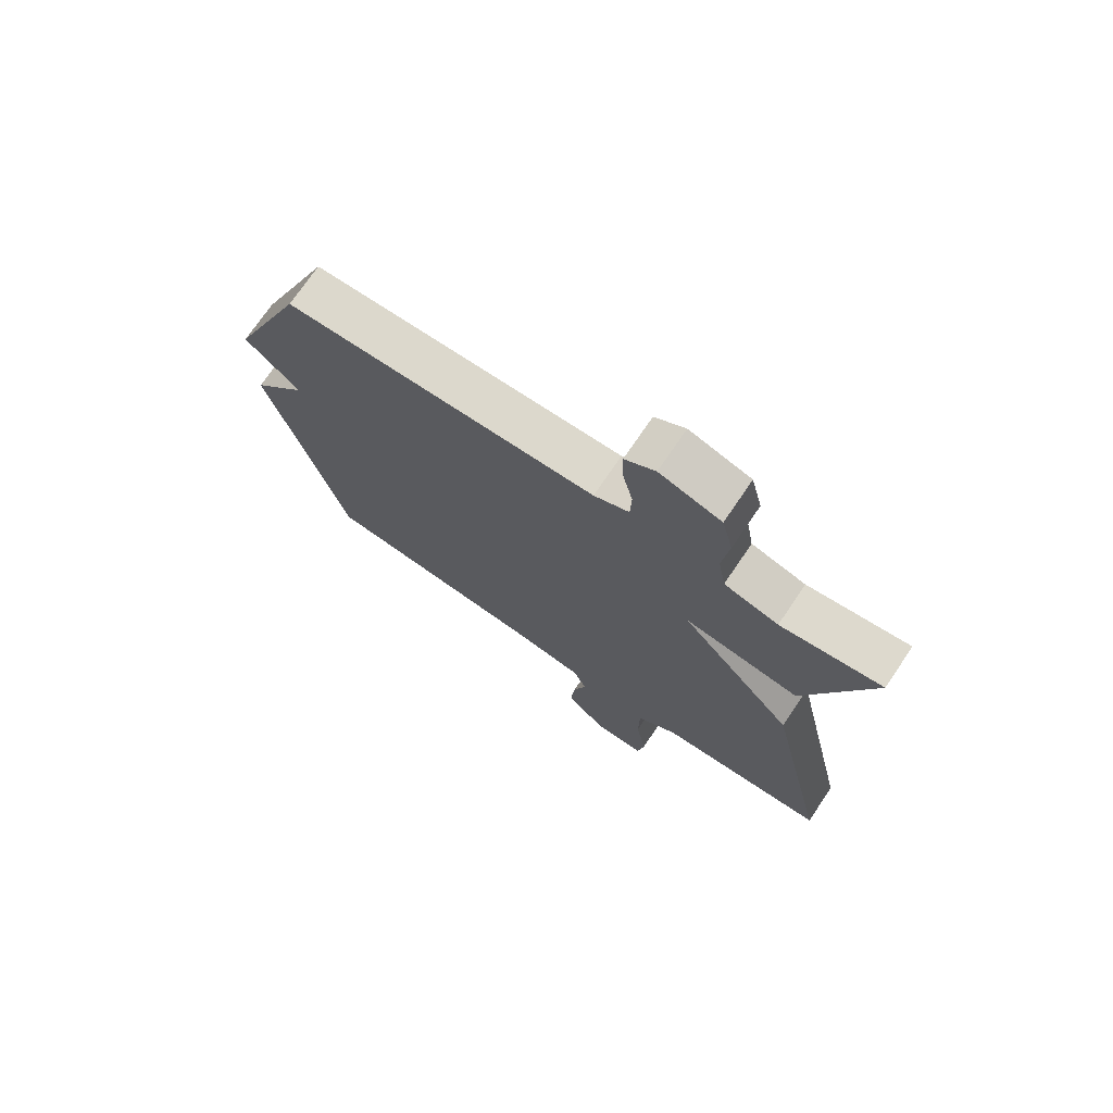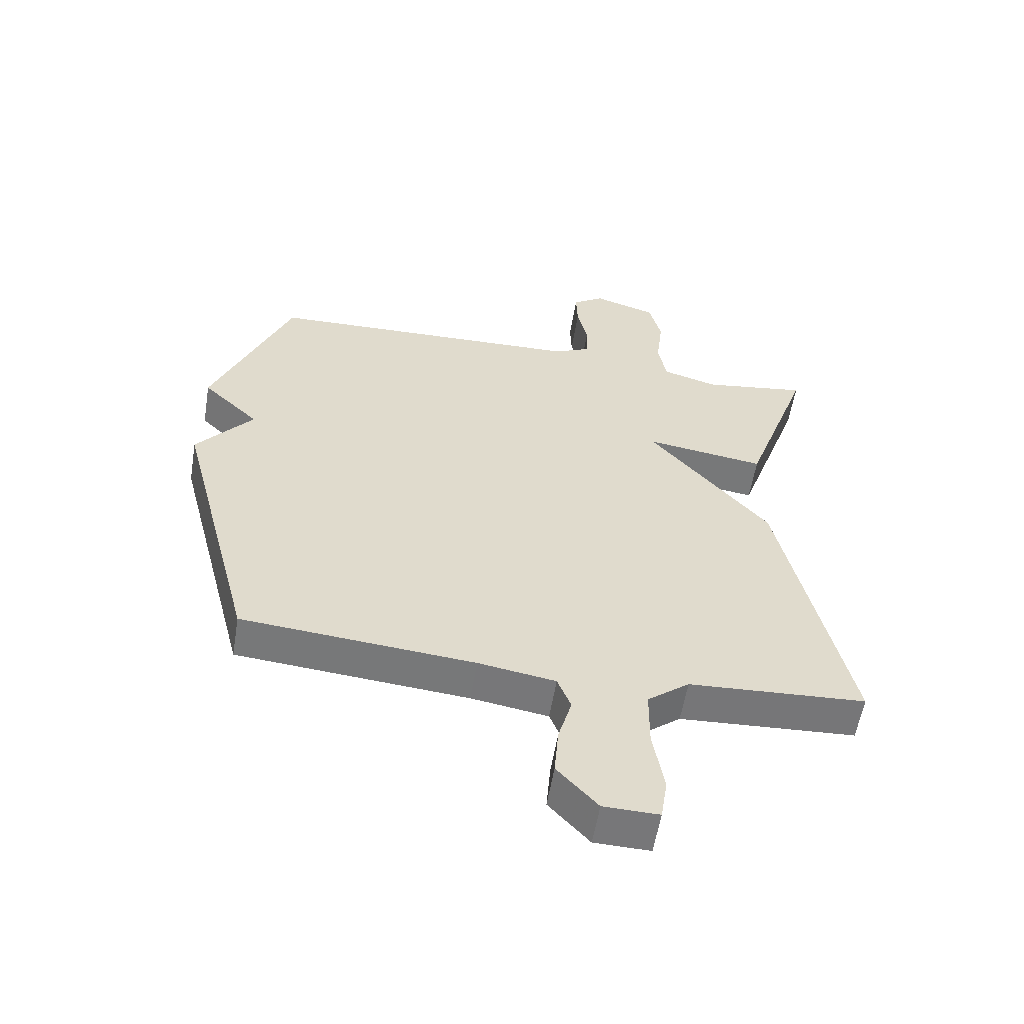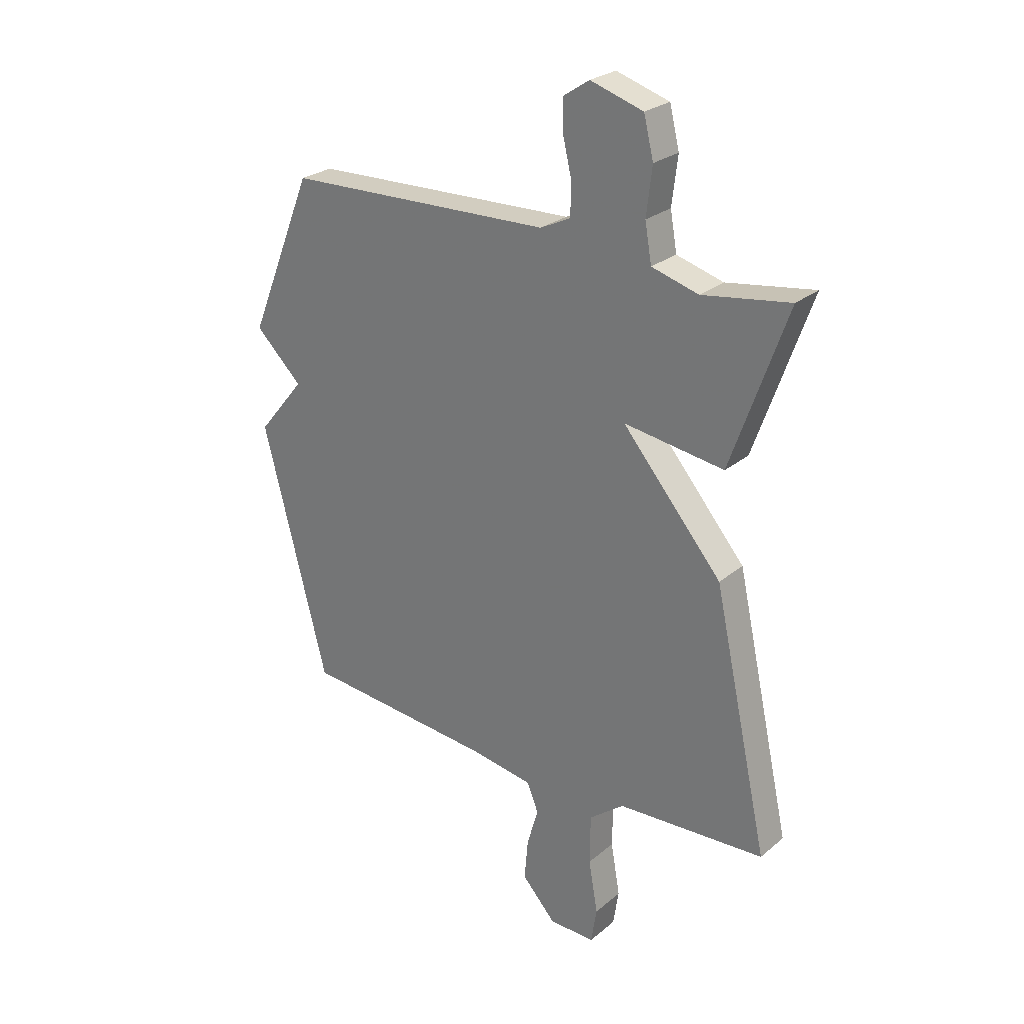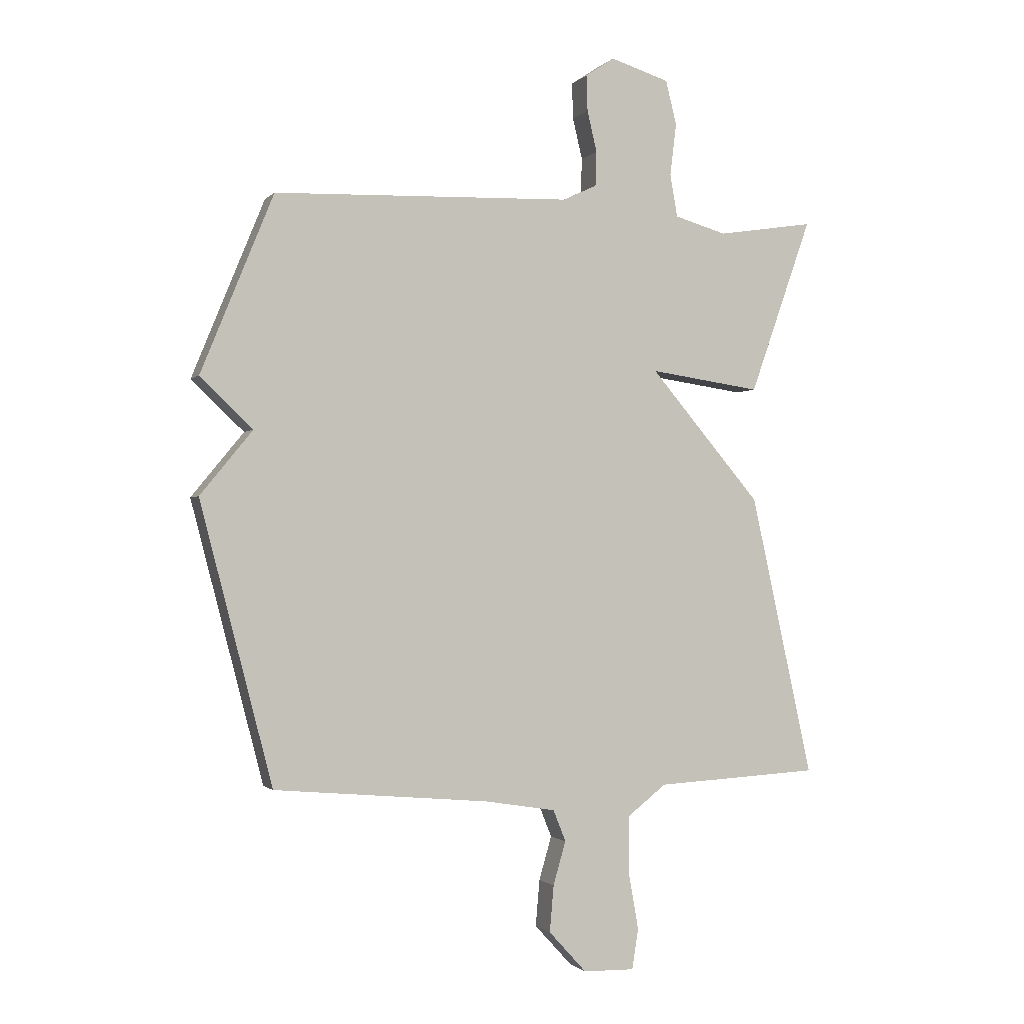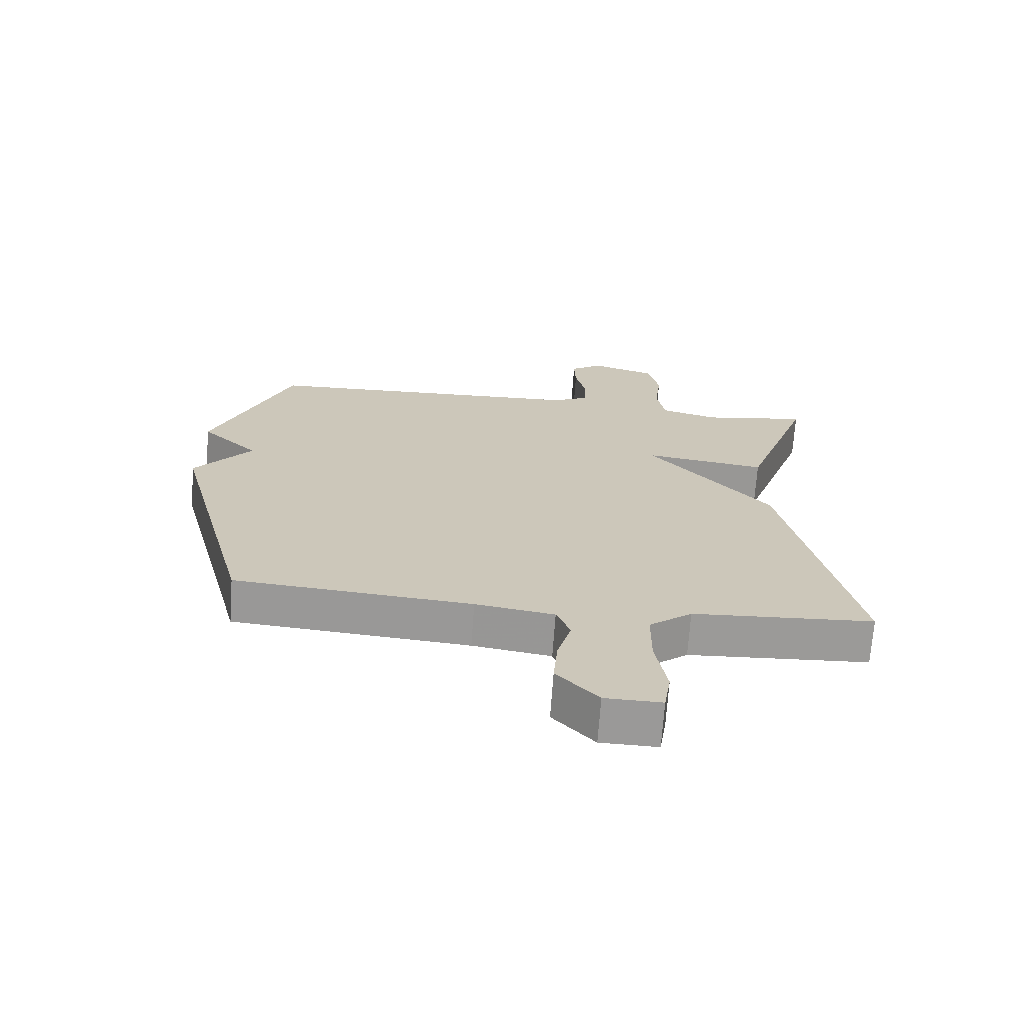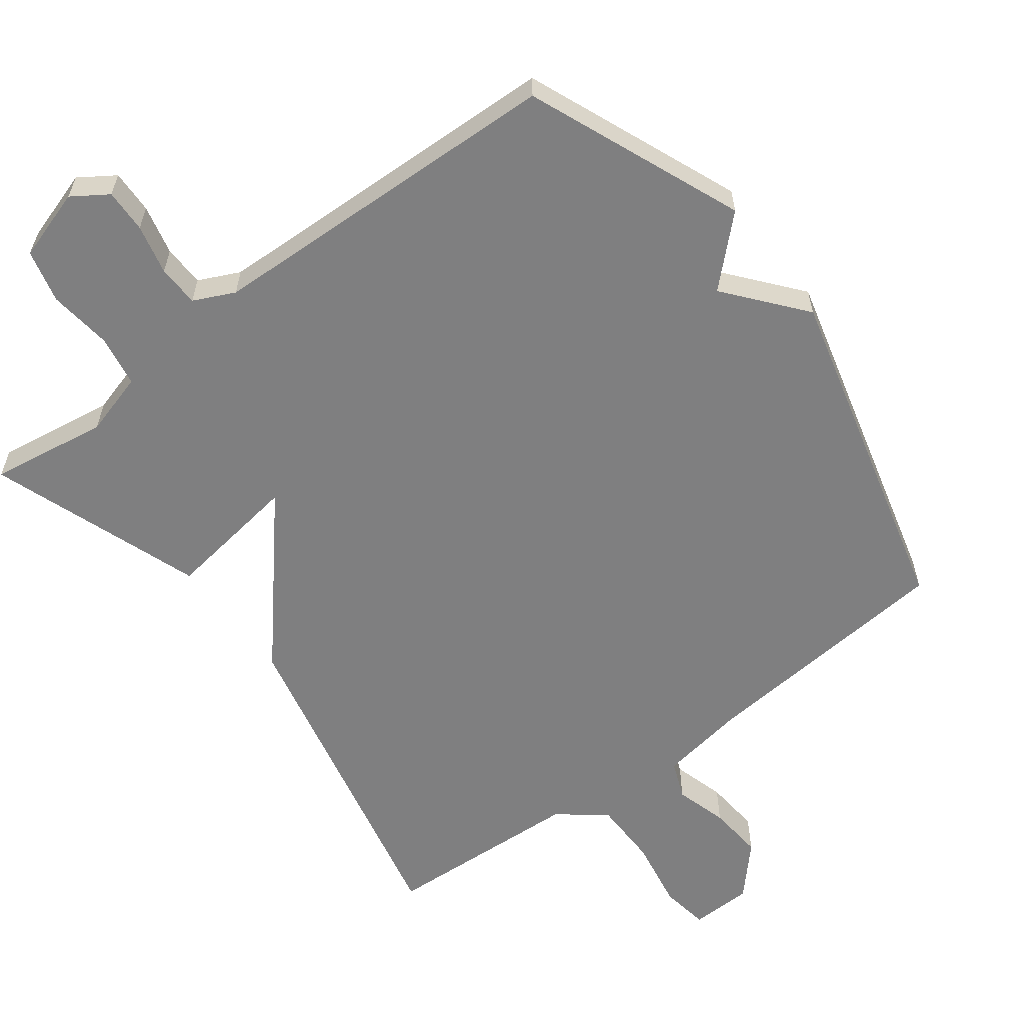
<metadata>
{"format":"obj","ext":"obj","renderer":"f3d","projection":"perspective","resolution":1024,"background":"white","views":[{"elev":73.3,"azim":-145.8,"up":"+Z"},{"elev":-57.2,"azim":170.7,"up":"+Z"},{"elev":26.2,"azim":-142.0,"up":"+Z"},{"elev":-1.3,"azim":160.1,"up":"+Z"},{"elev":-69.2,"azim":176.0,"up":"+Z"},{"elev":-59.8,"azim":37.0,"up":"+Y"}]}
</metadata>
<code>
v 0.5 0.07 -0.5
v 0.124 0.07 -0.533
v -0.001 0.07 -0.553
v -0.023 0.07 -0.608
v -0.001 0.07 -0.684
v 0.006 0.07 -0.765
v -0.06 0.07 -0.837
v -0.15 0.07 -0.839
v -0.161 0.07 -0.769
v -0.143 0.07 -0.666
v -0.144 0.07 -0.569
v -0.212 0.07 -0.516
v -0.5 0.07 -0.5
v -0.391 0.07 -0.007
v -0.196 0.07 0.221
v -0.391 0.07 0.193
v -0.5 0.07 0.5
v -0.33 0.07 0.474
v -0.239 0.07 0.5
v -0.226 0.07 0.574
v -0.237 0.07 0.666
v -0.218 0.07 0.743
v -0.115 0.07 0.775
v -0.064 0.07 0.741
v -0.066 0.07 0.678
v -0.083 0.07 0.606
v -0.081 0.07 0.546
v -0.022 0.07 0.518
v 0.5 0.07 0.5
v 0.627 0.07 0.189
v 0.535 0.07 0.101
v 0.627 0.07 -0.011
v 0.5 0 -0.5
v 0.124 0 -0.533
v -0.001 0 -0.553
v -0.023 0 -0.608
v -0.001 0 -0.684
v 0.006 0 -0.765
v -0.06 0 -0.837
v -0.15 0 -0.839
v -0.161 0 -0.769
v -0.143 0 -0.666
v -0.144 0 -0.569
v -0.212 0 -0.516
v -0.5 0 -0.5
v -0.391 0 -0.007
v -0.196 0 0.221
v -0.391 0 0.193
v -0.5 0 0.5
v -0.33 0 0.474
v -0.239 0 0.5
v -0.226 0 0.574
v -0.237 0 0.666
v -0.218 0 0.743
v -0.115 0 0.775
v -0.064 0 0.741
v -0.066 0 0.678
v -0.083 0 0.606
v -0.081 0 0.546
v -0.022 0 0.518
v 0.5 0 0.5
v 0.627 0 0.189
v 0.535 0 0.101
v 0.627 0 -0.011
f 31 32 1 2
f 28 29 30 31
f 31 2 3
f 28 31 3
f 27 28 3
f 24 25 26
f 23 24 26
f 22 23 26
f 21 22 26
f 20 21 26
f 19 20 26 27
f 15 16 17 18
f 15 18 19
f 12 13 14 15
f 11 12 15
f 8 9 10
f 7 8 10
f 6 7 10
f 5 6 10
f 4 5 10
f 4 10 11
f 27 3 4
f 19 27 4
f 15 19 4
f 4 11 15
f 34 33 64 63
f 63 62 61 60
f 35 34 63
f 35 63 60
f 35 60 59
f 58 57 56
f 58 56 55
f 58 55 54
f 58 54 53
f 58 53 52
f 59 58 52 51
f 50 49 48 47
f 51 50 47
f 47 46 45 44
f 47 44 43
f 42 41 40
f 42 40 39
f 42 39 38
f 42 38 37
f 42 37 36
f 43 42 36
f 36 35 59
f 36 59 51
f 36 51 47
f 47 43 36
f 1 33 34 2
f 2 34 35 3
f 3 35 36 4
f 4 36 37 5
f 5 37 38 6
f 6 38 39 7
f 7 39 40 8
f 8 40 41 9
f 9 41 42 10
f 10 42 43 11
f 11 43 44 12
f 12 44 45 13
f 13 45 46 14
f 14 46 47 15
f 15 47 48 16
f 16 48 49 17
f 17 49 50 18
f 18 50 51 19
f 19 51 52 20
f 20 52 53 21
f 21 53 54 22
f 22 54 55 23
f 23 55 56 24
f 24 56 57 25
f 25 57 58 26
f 26 58 59 27
f 27 59 60 28
f 28 60 61 29
f 29 61 62 30
f 30 62 63 31
f 31 63 64 32
f 32 64 33 1

</code>
